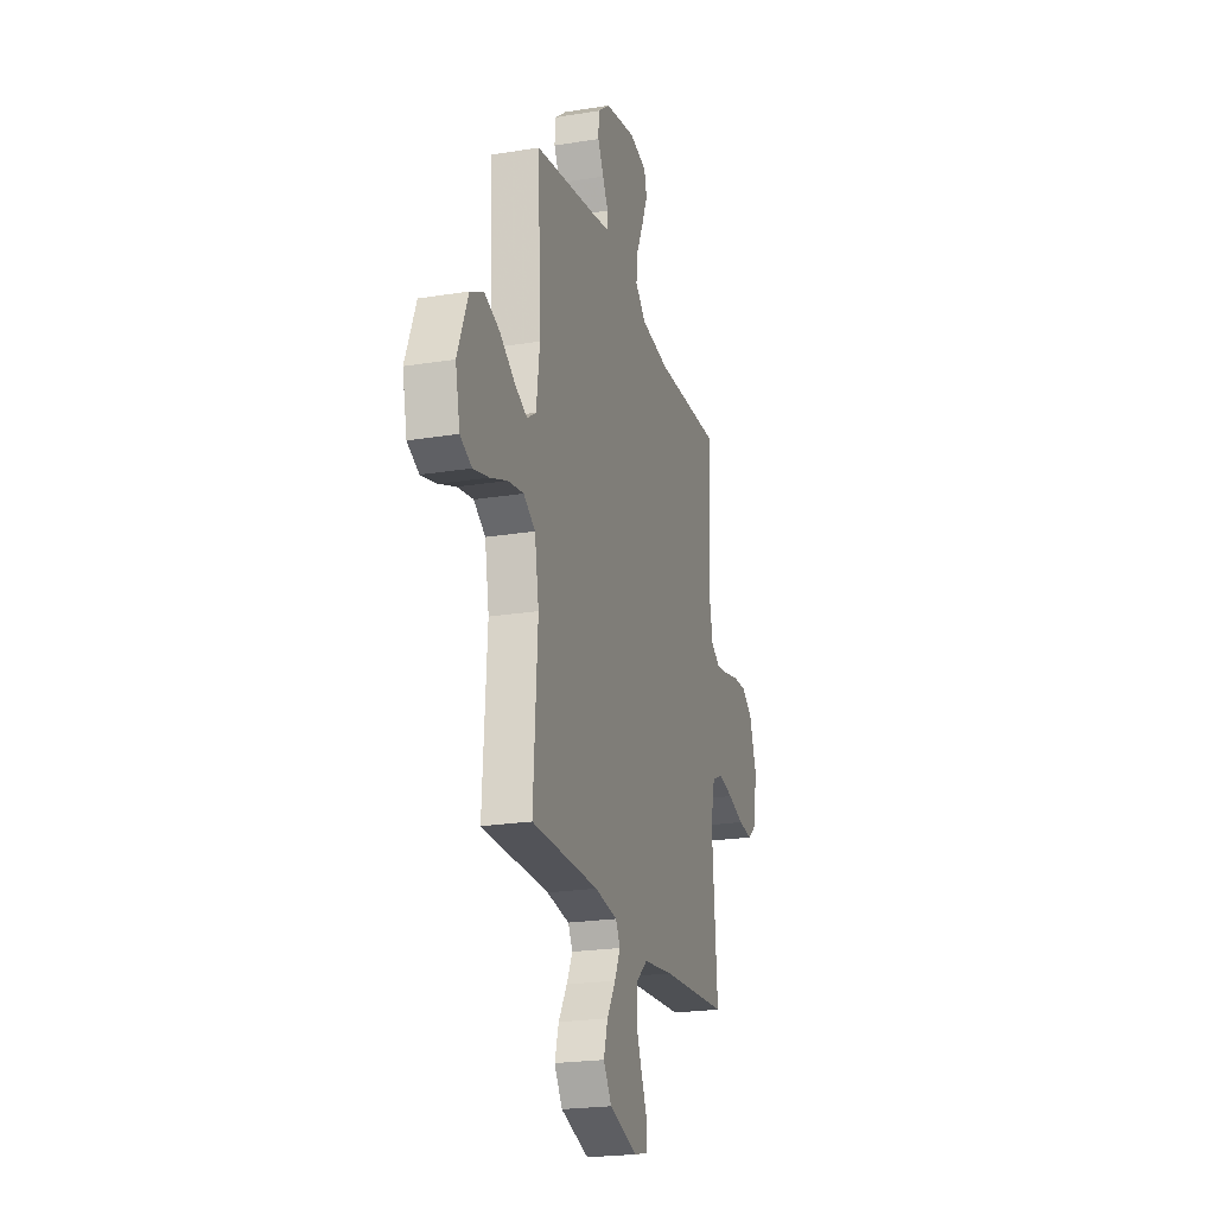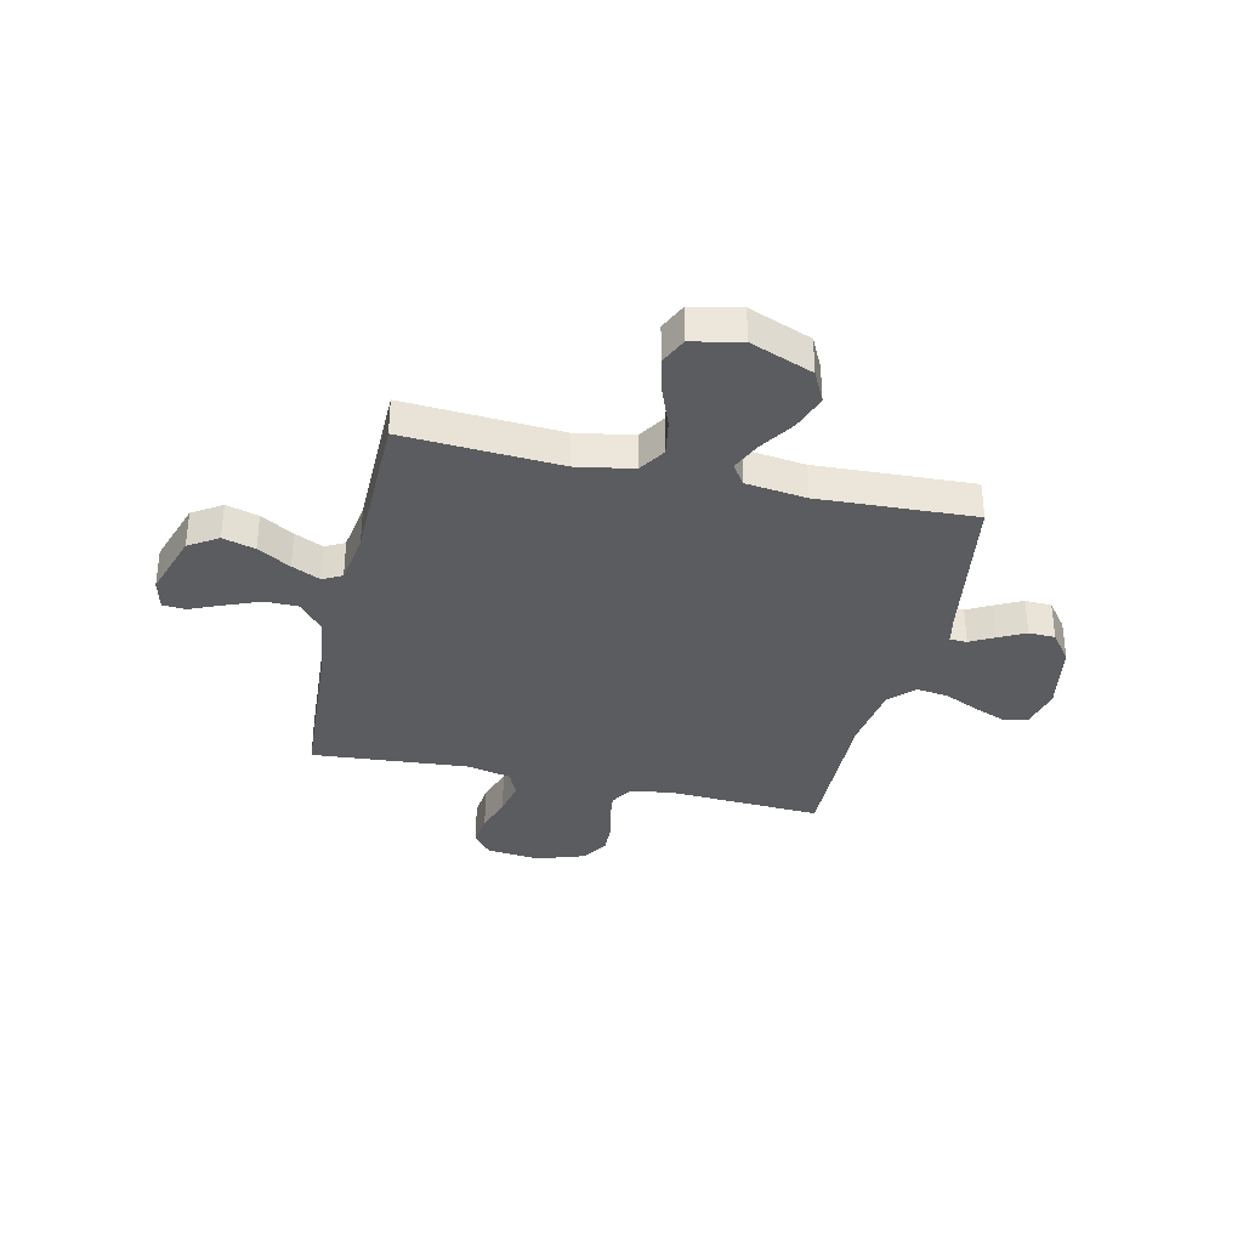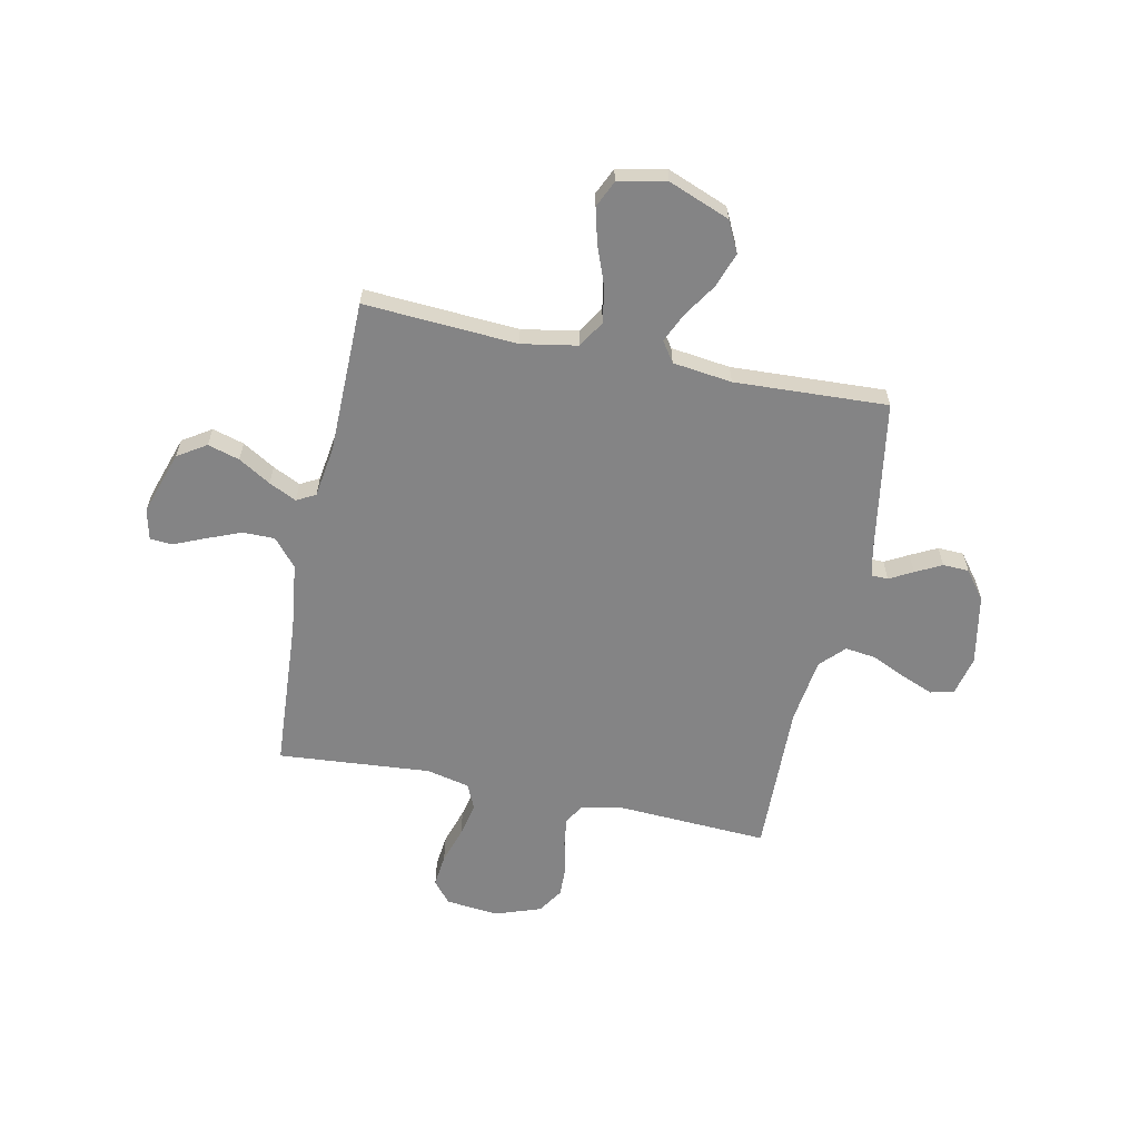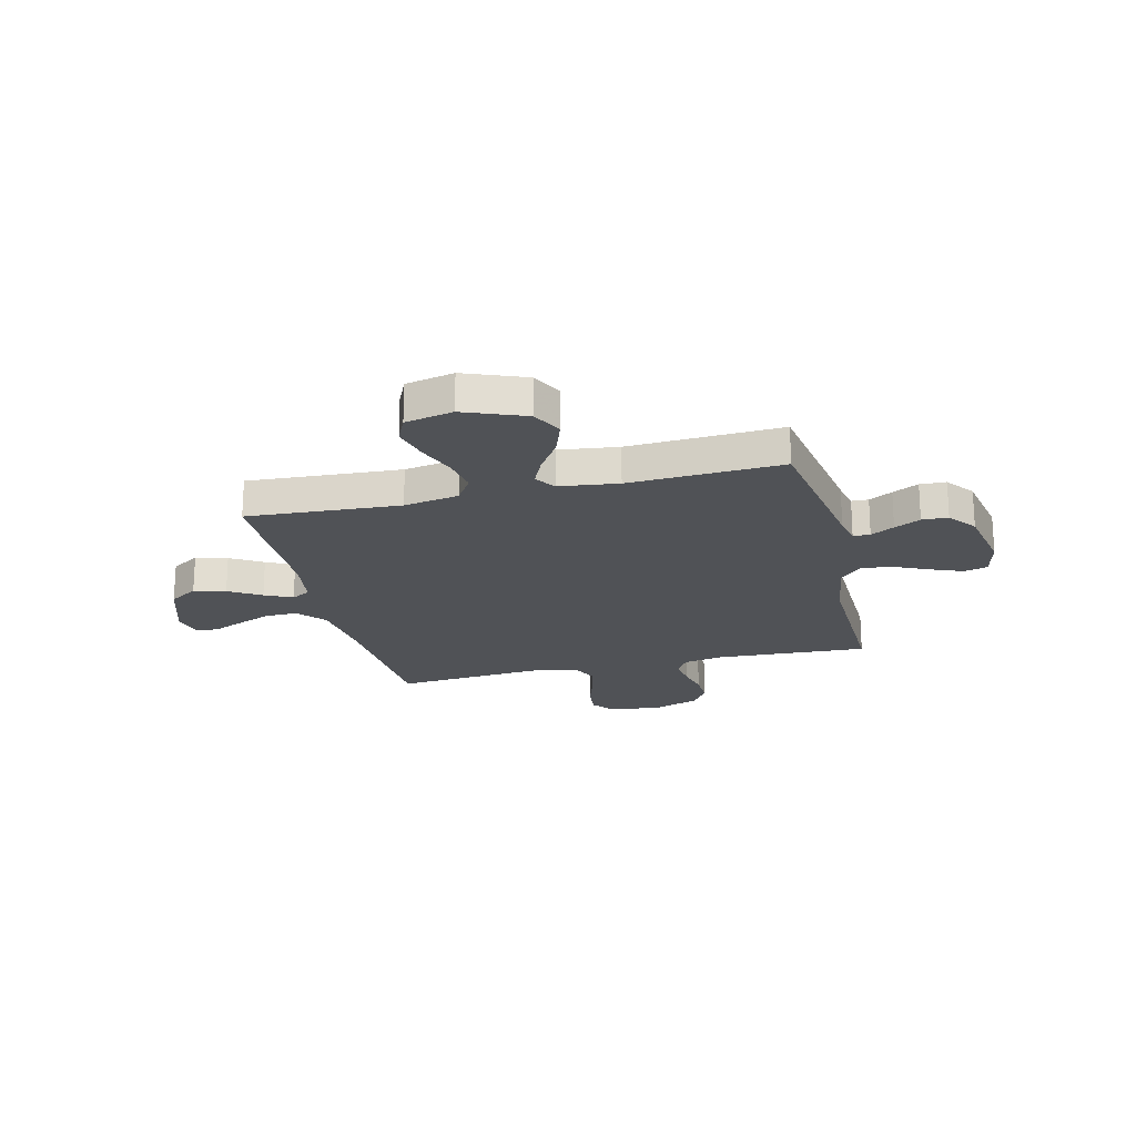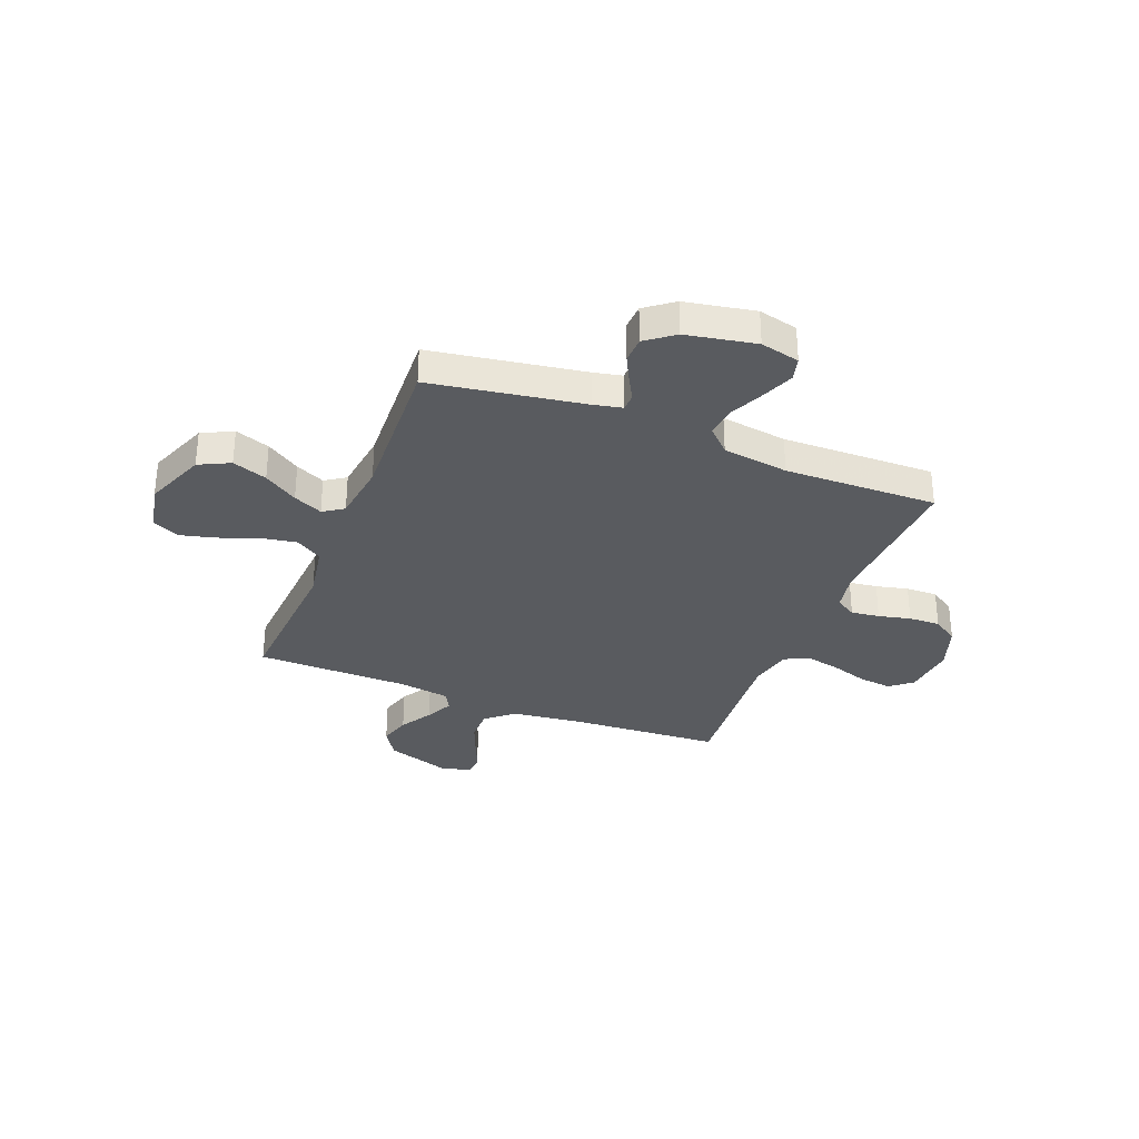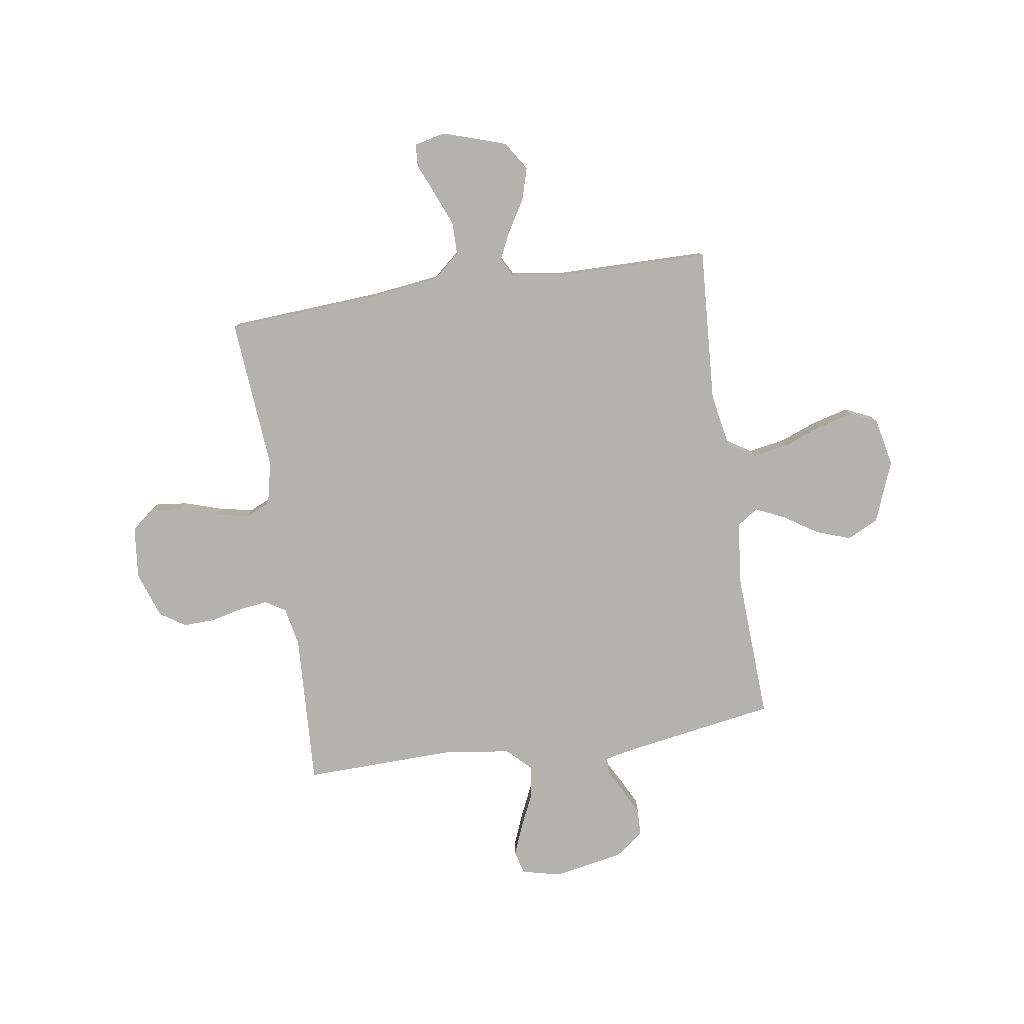
<metadata>
{"format":"obj","ext":"obj","renderer":"f3d","projection":"perspective","resolution":1024,"background":"white","views":[{"elev":-22.1,"azim":-74.2,"up":"+Z"},{"elev":-34.6,"azim":-102.8,"up":"+Y"},{"elev":-61.5,"azim":-101.7,"up":"+Y"},{"elev":-21.0,"azim":-76.3,"up":"+Y"},{"elev":-32.4,"azim":-21.6,"up":"+Y"},{"elev":-79.5,"azim":-171.3,"up":"+Y"}]}
</metadata>
<code>
v 0.5 0.07 -0.5
v 0.2 0.07 -0.519
v 0.064 0.07 -0.536
v 0.01 0.07 -0.582
v 0.01 0.07 -0.645
v 0.037 0.07 -0.712
v 0.063 0.07 -0.773
v 0.06 0.07 -0.817
v 0 0.07 -0.831
v -0.125 0.07 -0.79
v -0.161 0.07 -0.734
v -0.143 0.07 -0.672
v -0.105 0.07 -0.609
v -0.079 0.07 -0.555
v -0.099 0.07 -0.518
v -0.2 0.07 -0.503
v -0.5 0.07 -0.5
v -0.481 0.07 -0.2
v -0.5 0.07 -0.092
v -0.552 0.07 -0.059
v -0.622 0.07 -0.071
v -0.698 0.07 -0.1
v -0.768 0.07 -0.118
v -0.82 0.07 -0.094
v -0.84 0.07 0
v -0.793 0.07 0.12
v -0.732 0.07 0.15
v -0.664 0.07 0.126
v -0.598 0.07 0.083
v -0.541 0.07 0.057
v -0.501 0.07 0.084
v -0.486 0.07 0.2
v -0.5 0.07 0.5
v -0.2 0.07 0.549
v -0.144 0.07 0.561
v -0.143 0.07 0.594
v -0.168 0.07 0.64
v -0.194 0.07 0.691
v -0.192 0.07 0.742
v -0.137 0.07 0.784
v 0 0.07 0.81
v 0.077 0.07 0.792
v 0.089 0.07 0.746
v 0.064 0.07 0.684
v 0.033 0.07 0.617
v 0.025 0.07 0.556
v 0.071 0.07 0.511
v 0.2 0.07 0.493
v 0.5 0.07 0.5
v 0.484 0.07 0.2
v 0.499 0.07 0.123
v 0.539 0.07 0.099
v 0.595 0.07 0.106
v 0.658 0.07 0.121
v 0.72 0.07 0.123
v 0.77 0.07 0.09
v 0.801 0.07 0
v 0.79 0.07 -0.103
v 0.747 0.07 -0.138
v 0.683 0.07 -0.131
v 0.611 0.07 -0.108
v 0.544 0.07 -0.094
v 0.495 0.07 -0.116
v 0.476 0.07 -0.2
v 0.5 0 -0.5
v 0.2 0 -0.519
v 0.064 0 -0.536
v 0.01 0 -0.582
v 0.01 0 -0.645
v 0.037 0 -0.712
v 0.063 0 -0.773
v 0.06 0 -0.817
v 0 0 -0.831
v -0.125 0 -0.79
v -0.161 0 -0.734
v -0.143 0 -0.672
v -0.105 0 -0.609
v -0.079 0 -0.555
v -0.099 0 -0.518
v -0.2 0 -0.503
v -0.5 0 -0.5
v -0.481 0 -0.2
v -0.5 0 -0.092
v -0.552 0 -0.059
v -0.622 0 -0.071
v -0.698 0 -0.1
v -0.768 0 -0.118
v -0.82 0 -0.094
v -0.84 0 0
v -0.793 0 0.12
v -0.732 0 0.15
v -0.664 0 0.126
v -0.598 0 0.083
v -0.541 0 0.057
v -0.501 0 0.084
v -0.486 0 0.2
v -0.5 0 0.5
v -0.2 0 0.549
v -0.144 0 0.561
v -0.143 0 0.594
v -0.168 0 0.64
v -0.194 0 0.691
v -0.192 0 0.742
v -0.137 0 0.784
v 0 0 0.81
v 0.077 0 0.792
v 0.089 0 0.746
v 0.064 0 0.684
v 0.033 0 0.617
v 0.025 0 0.556
v 0.071 0 0.511
v 0.2 0 0.493
v 0.5 0 0.5
v 0.484 0 0.2
v 0.499 0 0.123
v 0.539 0 0.099
v 0.595 0 0.106
v 0.658 0 0.121
v 0.72 0 0.123
v 0.77 0 0.09
v 0.801 0 0
v 0.79 0 -0.103
v 0.747 0 -0.138
v 0.683 0 -0.131
v 0.611 0 -0.108
v 0.544 0 -0.094
v 0.495 0 -0.116
v 0.476 0 -0.2
f 59 60 61
f 58 59 61
f 57 58 61
f 56 57 61
f 55 56 61
f 54 55 61
f 53 54 61
f 52 53 61 62
f 51 52 62 63
f 48 49 50
f 51 63 64
f 50 51 64
f 48 50 64
f 47 48 64
f 43 44 45
f 42 43 45
f 41 42 45
f 40 41 45
f 39 40 45
f 38 39 45
f 37 38 45
f 36 37 45
f 35 36 45 46
f 64 1 2
f 47 64 2
f 46 47 2
f 35 46 2
f 34 35 2
f 27 28 29
f 26 27 29
f 25 26 29
f 24 25 29
f 23 24 29
f 22 23 29
f 21 22 29
f 20 21 29 30
f 19 20 30 31
f 16 17 18
f 19 31 32
f 18 19 32
f 16 18 32
f 15 16 32
f 11 12 13
f 10 11 13
f 9 10 13
f 8 9 13
f 7 8 13
f 6 7 13
f 5 6 13 14
f 32 33 34
f 15 32 34
f 14 15 34
f 5 14 34
f 4 5 34
f 3 4 34
f 2 3 34
f 125 124 123
f 125 123 122
f 125 122 121
f 125 121 120
f 125 120 119
f 125 119 118
f 125 118 117
f 126 125 117 116
f 127 126 116 115
f 114 113 112
f 128 127 115
f 128 115 114
f 128 114 112
f 128 112 111
f 109 108 107
f 109 107 106
f 109 106 105
f 109 105 104
f 109 104 103
f 109 103 102
f 109 102 101
f 109 101 100
f 110 109 100 99
f 66 65 128
f 66 128 111
f 66 111 110
f 66 110 99
f 66 99 98
f 93 92 91
f 93 91 90
f 93 90 89
f 93 89 88
f 93 88 87
f 93 87 86
f 93 86 85
f 94 93 85 84
f 95 94 84 83
f 82 81 80
f 96 95 83
f 96 83 82
f 96 82 80
f 96 80 79
f 77 76 75
f 77 75 74
f 77 74 73
f 77 73 72
f 77 72 71
f 77 71 70
f 78 77 70 69
f 98 97 96
f 98 96 79
f 98 79 78
f 98 78 69
f 98 69 68
f 98 68 67
f 98 67 66
f 1 65 66 2
f 2 66 67 3
f 3 67 68 4
f 4 68 69 5
f 5 69 70 6
f 6 70 71 7
f 7 71 72 8
f 8 72 73 9
f 9 73 74 10
f 10 74 75 11
f 11 75 76 12
f 12 76 77 13
f 13 77 78 14
f 14 78 79 15
f 15 79 80 16
f 16 80 81 17
f 17 81 82 18
f 18 82 83 19
f 19 83 84 20
f 20 84 85 21
f 21 85 86 22
f 22 86 87 23
f 23 87 88 24
f 24 88 89 25
f 25 89 90 26
f 26 90 91 27
f 27 91 92 28
f 28 92 93 29
f 29 93 94 30
f 30 94 95 31
f 31 95 96 32
f 32 96 97 33
f 33 97 98 34
f 34 98 99 35
f 35 99 100 36
f 36 100 101 37
f 37 101 102 38
f 38 102 103 39
f 39 103 104 40
f 40 104 105 41
f 41 105 106 42
f 42 106 107 43
f 43 107 108 44
f 44 108 109 45
f 45 109 110 46
f 46 110 111 47
f 47 111 112 48
f 48 112 113 49
f 49 113 114 50
f 50 114 115 51
f 51 115 116 52
f 52 116 117 53
f 53 117 118 54
f 54 118 119 55
f 55 119 120 56
f 56 120 121 57
f 57 121 122 58
f 58 122 123 59
f 59 123 124 60
f 60 124 125 61
f 61 125 126 62
f 62 126 127 63
f 63 127 128 64
f 64 128 65 1

</code>
